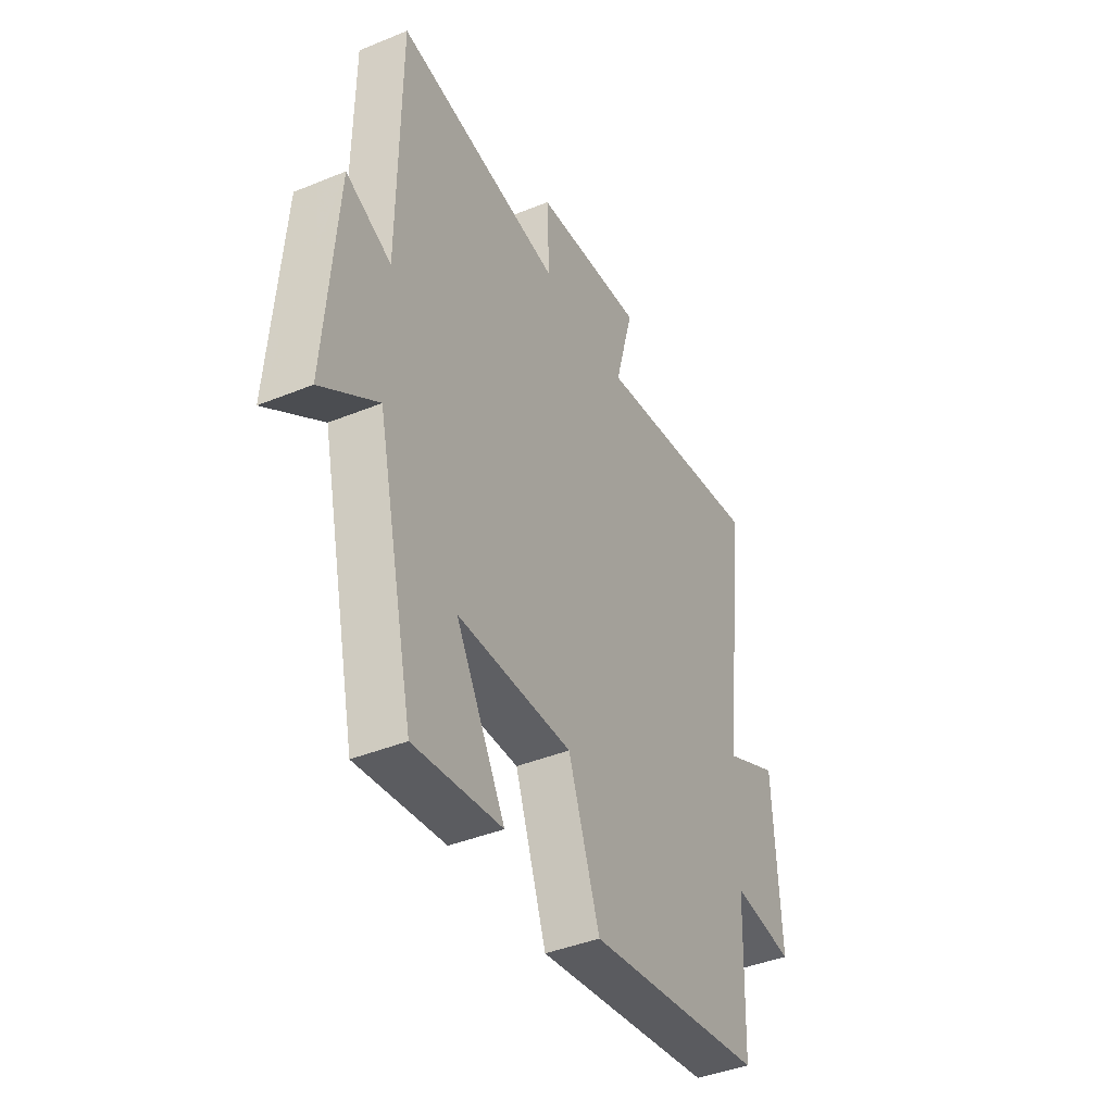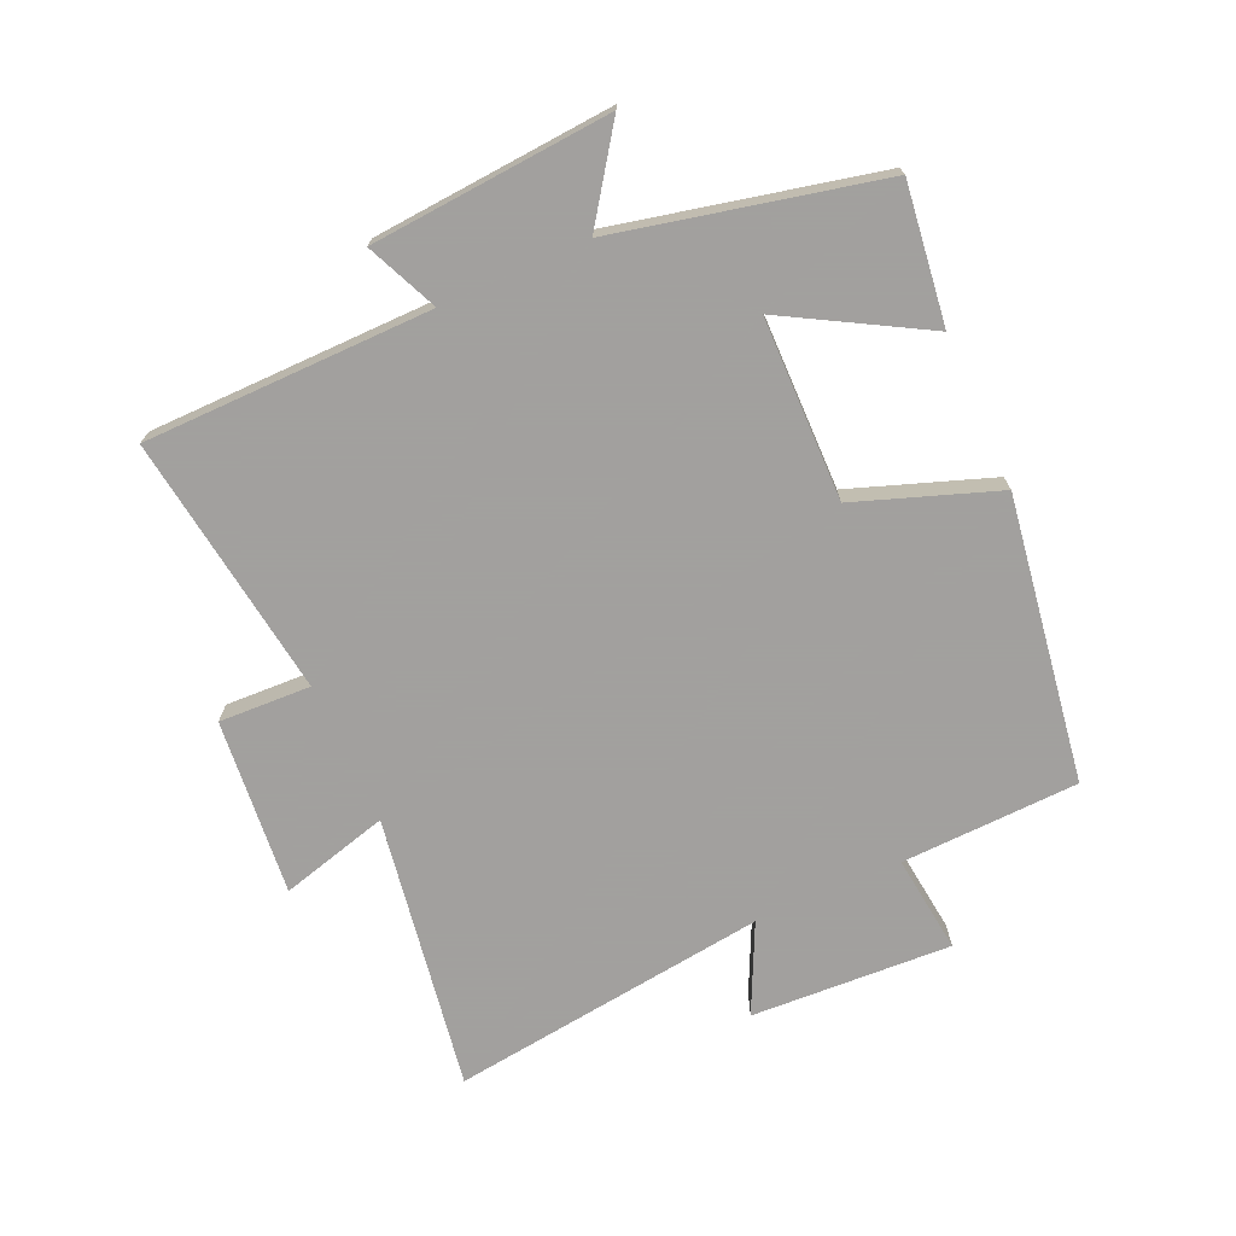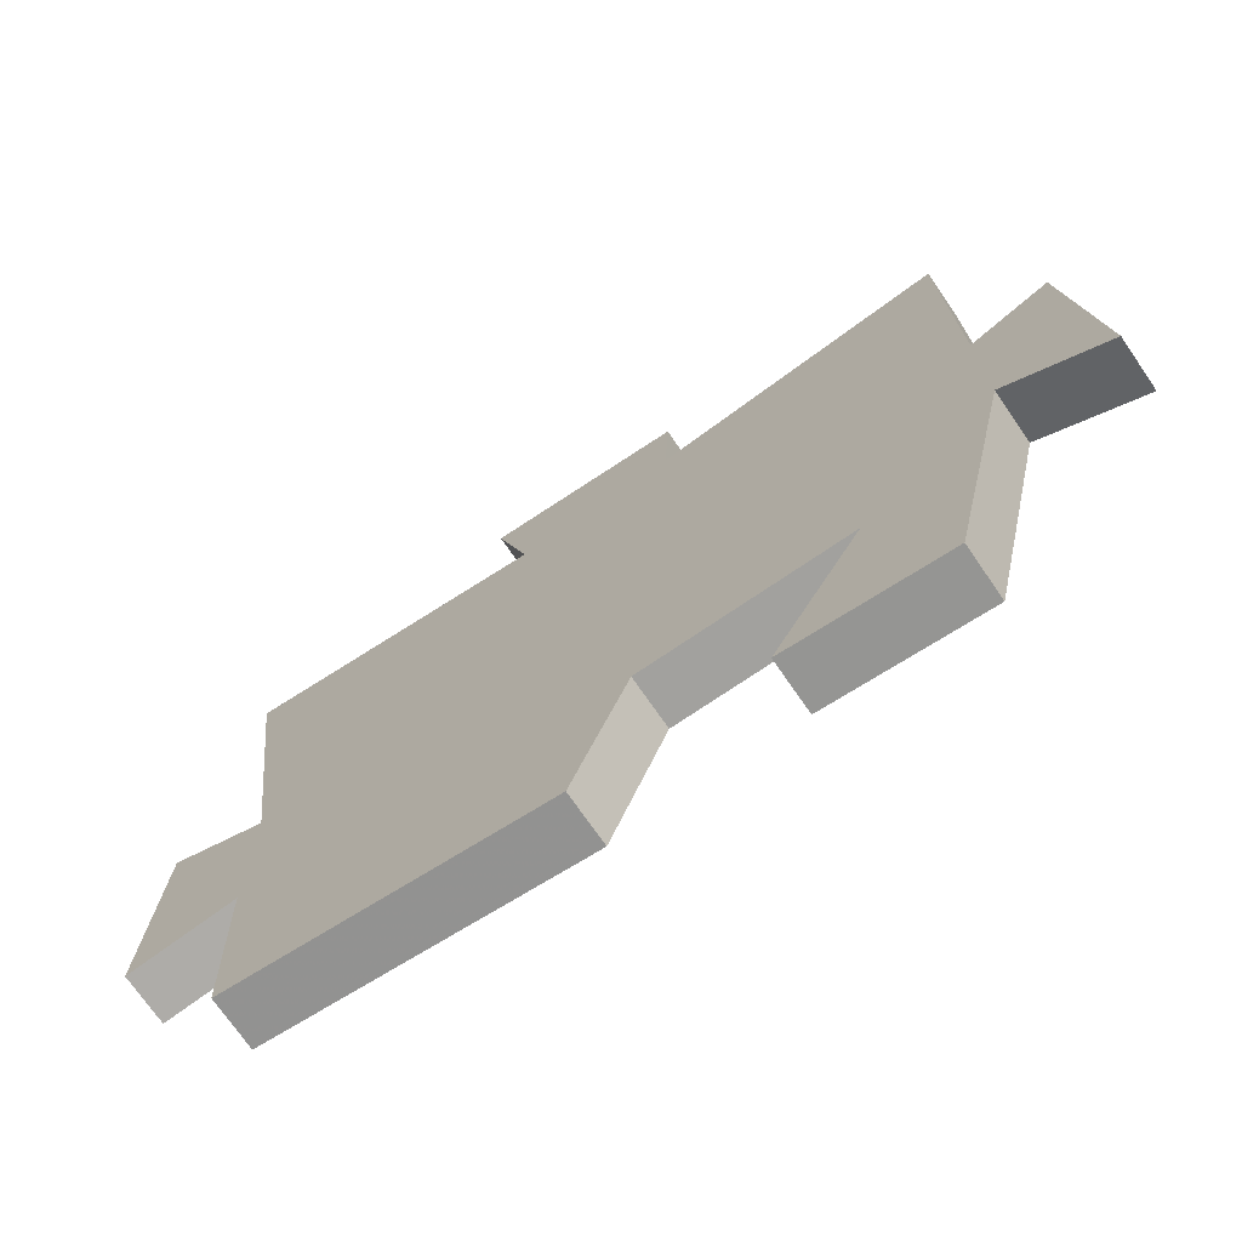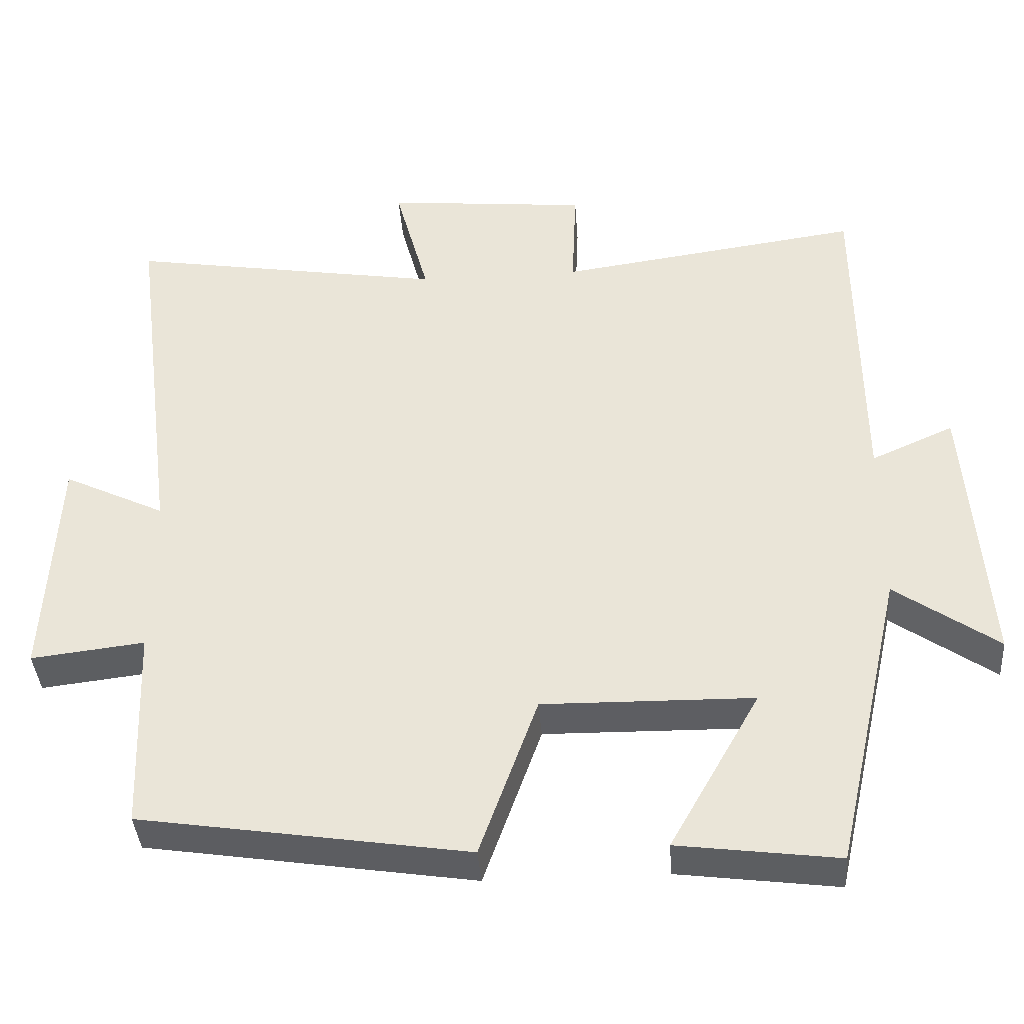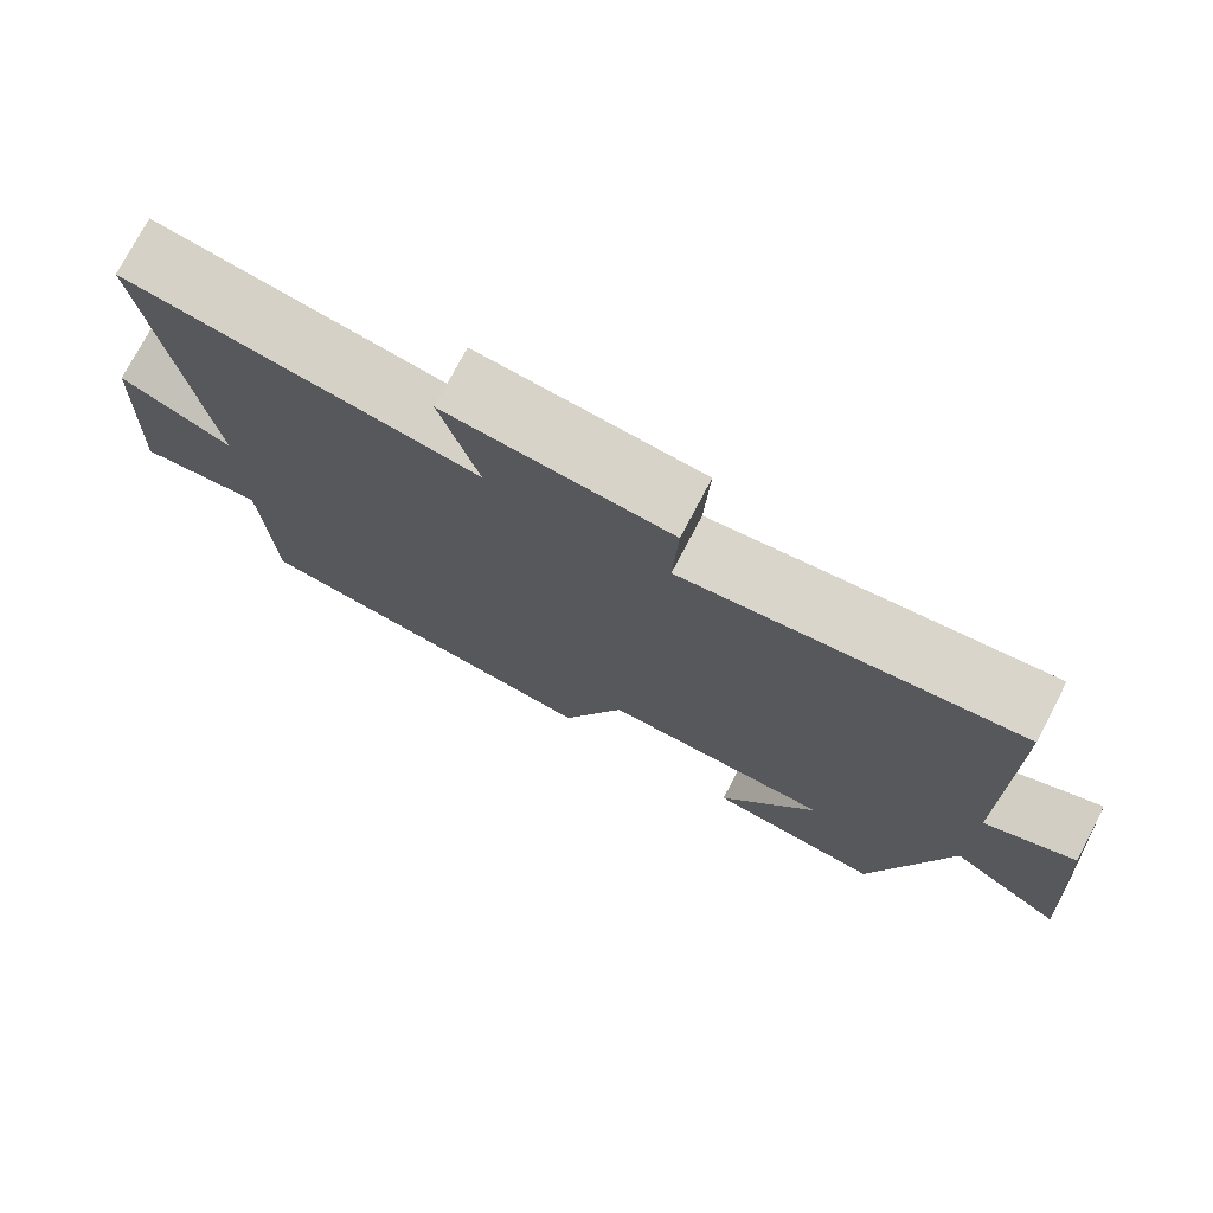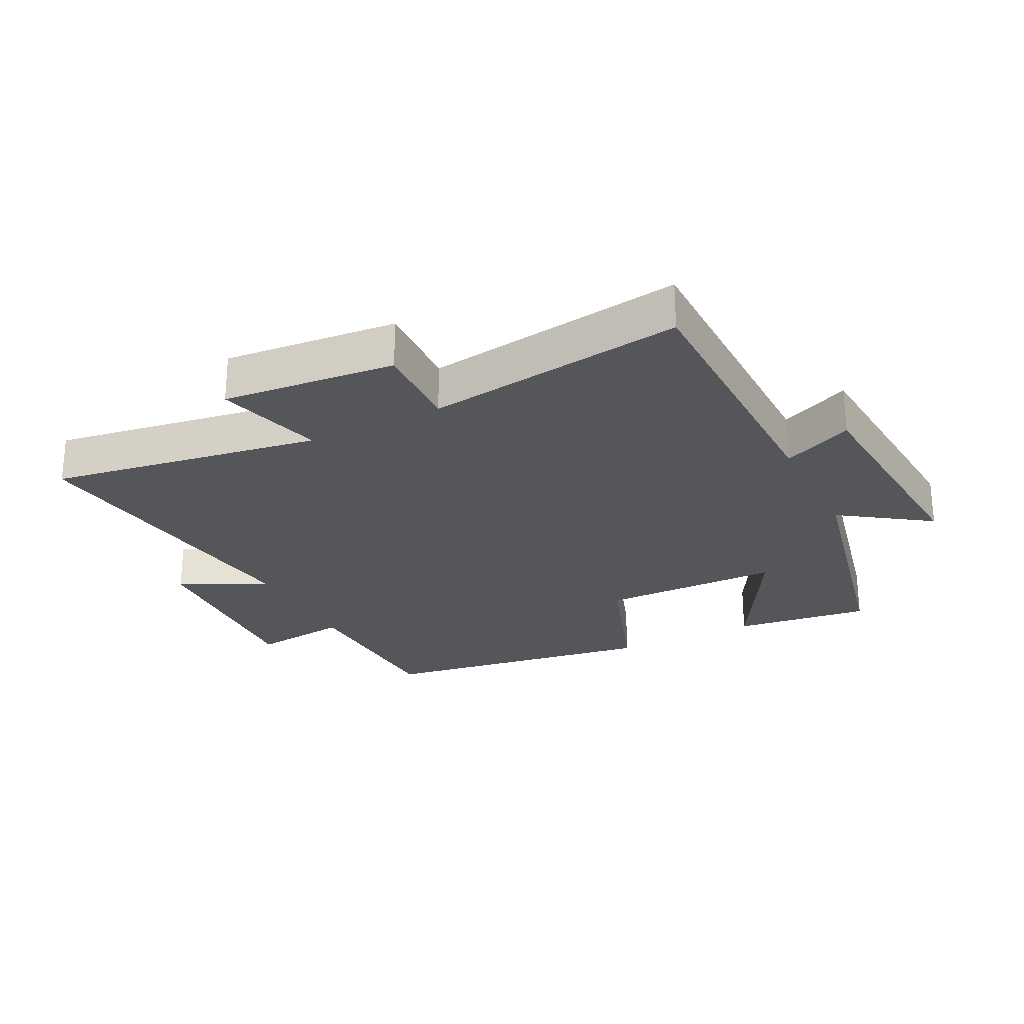
<metadata>
{"format":"obj","ext":"obj","renderer":"f3d","projection":"perspective","resolution":1024,"background":"white","views":[{"elev":-41.6,"azim":116.3,"up":"+Z"},{"elev":-71.9,"azim":114.1,"up":"+Y"},{"elev":-72.6,"azim":34.6,"up":"+Z"},{"elev":-38.9,"azim":4.1,"up":"+Z"},{"elev":75.6,"azim":27.7,"up":"+Z"},{"elev":-25.9,"azim":26.9,"up":"+Y"}]}
</metadata>
<code>
v -0.563 0.07 0.569
v -0.135 0.07 0.5
v -0.181 0.07 0.669
v 0.093 0.07 0.643
v 0.087 0.07 0.5
v 0.496 0.07 0.557
v 0.5 0.07 0.109
v 0.611 0.07 0.158
v 0.639 0.07 -0.216
v 0.5 0.07 -0.119
v 0.408 0.07 -0.528
v 0.192 0.07 -0.5
v 0.314 0.07 -0.285
v 0.03 0.07 -0.281
v -0.048 0.07 -0.5
v -0.49 0.07 -0.432
v -0.5 0.07 -0.155
v -0.653 0.07 -0.173
v -0.637 0.07 0.139
v -0.5 0.07 0.073
v -0.563 0 0.569
v -0.135 0 0.5
v -0.181 0 0.669
v 0.093 0 0.643
v 0.087 0 0.5
v 0.496 0 0.557
v 0.5 0 0.109
v 0.611 0 0.158
v 0.639 0 -0.216
v 0.5 0 -0.119
v 0.408 0 -0.528
v 0.192 0 -0.5
v 0.314 0 -0.285
v 0.03 0 -0.281
v -0.048 0 -0.5
v -0.49 0 -0.432
v -0.5 0 -0.155
v -0.653 0 -0.173
v -0.637 0 0.139
v -0.5 0 0.073
f 17 18 19 20
f 15 16 17 20
f 14 15 20 1
f 13 14 1 2
f 10 11 12 13
f 10 13 2 3
f 7 8 9 10
f 5 6 7 10
f 5 10 3
f 3 4 5
f 40 39 38 37
f 40 37 36 35
f 21 40 35 34
f 22 21 34 33
f 33 32 31 30
f 23 22 33 30
f 30 29 28 27
f 30 27 26 25
f 23 30 25
f 25 24 23
f 1 21 22 2
f 2 22 23 3
f 3 23 24 4
f 4 24 25 5
f 5 25 26 6
f 6 26 27 7
f 7 27 28 8
f 8 28 29 9
f 9 29 30 10
f 10 30 31 11
f 11 31 32 12
f 12 32 33 13
f 13 33 34 14
f 14 34 35 15
f 15 35 36 16
f 16 36 37 17
f 17 37 38 18
f 18 38 39 19
f 19 39 40 20
f 20 40 21 1

</code>
